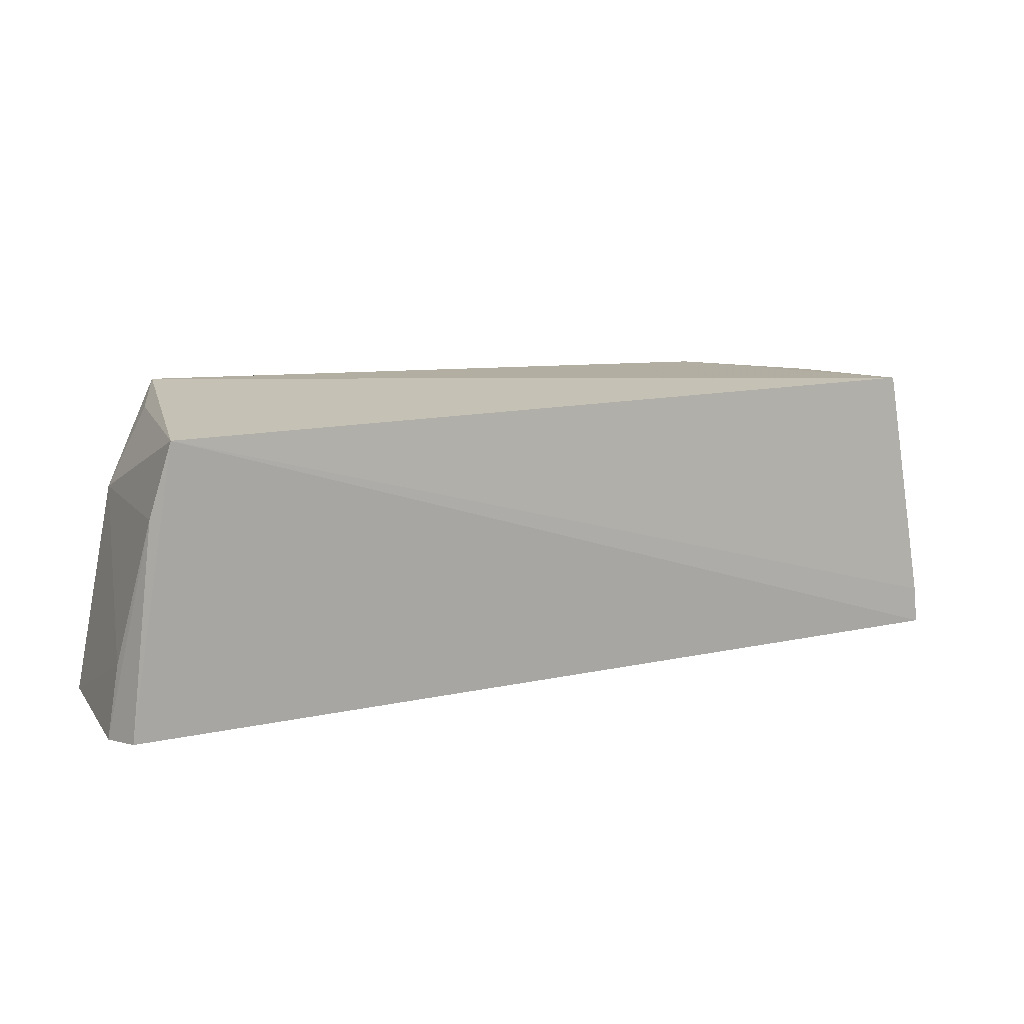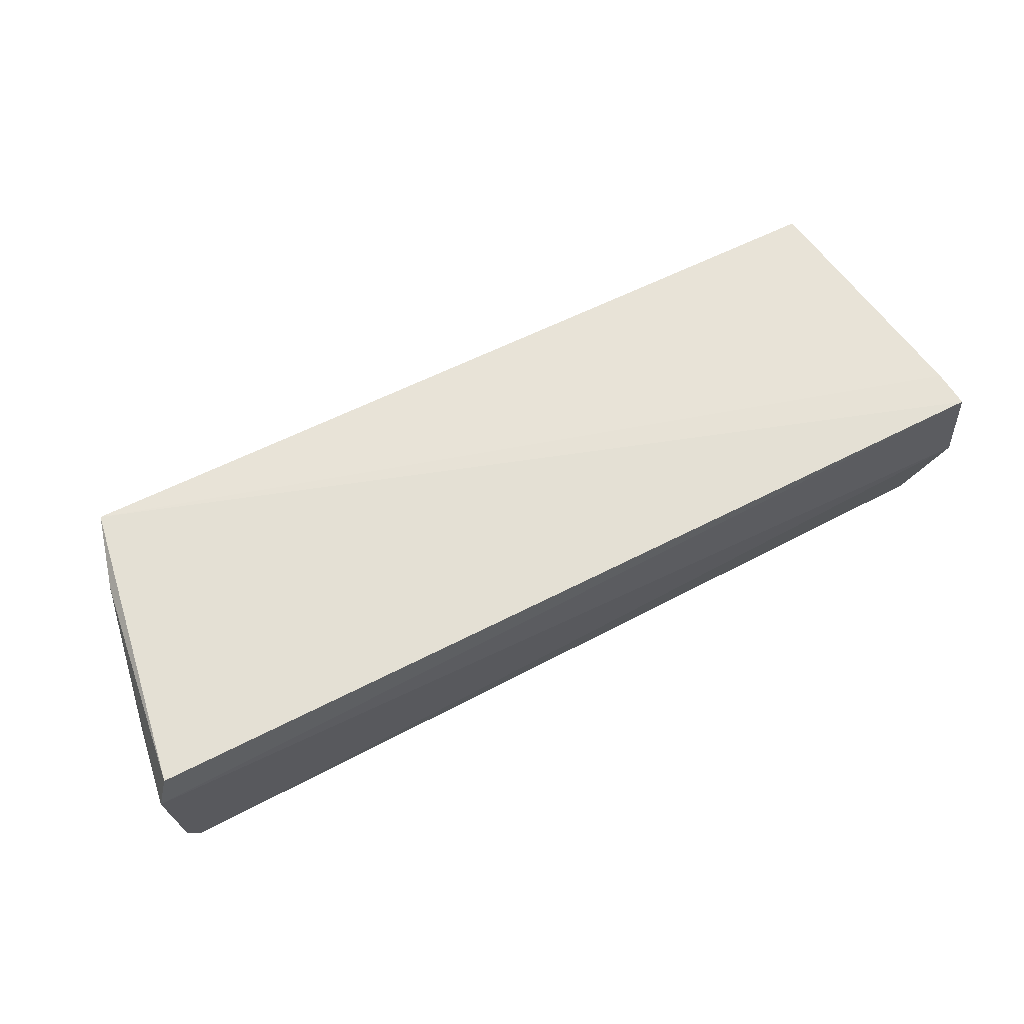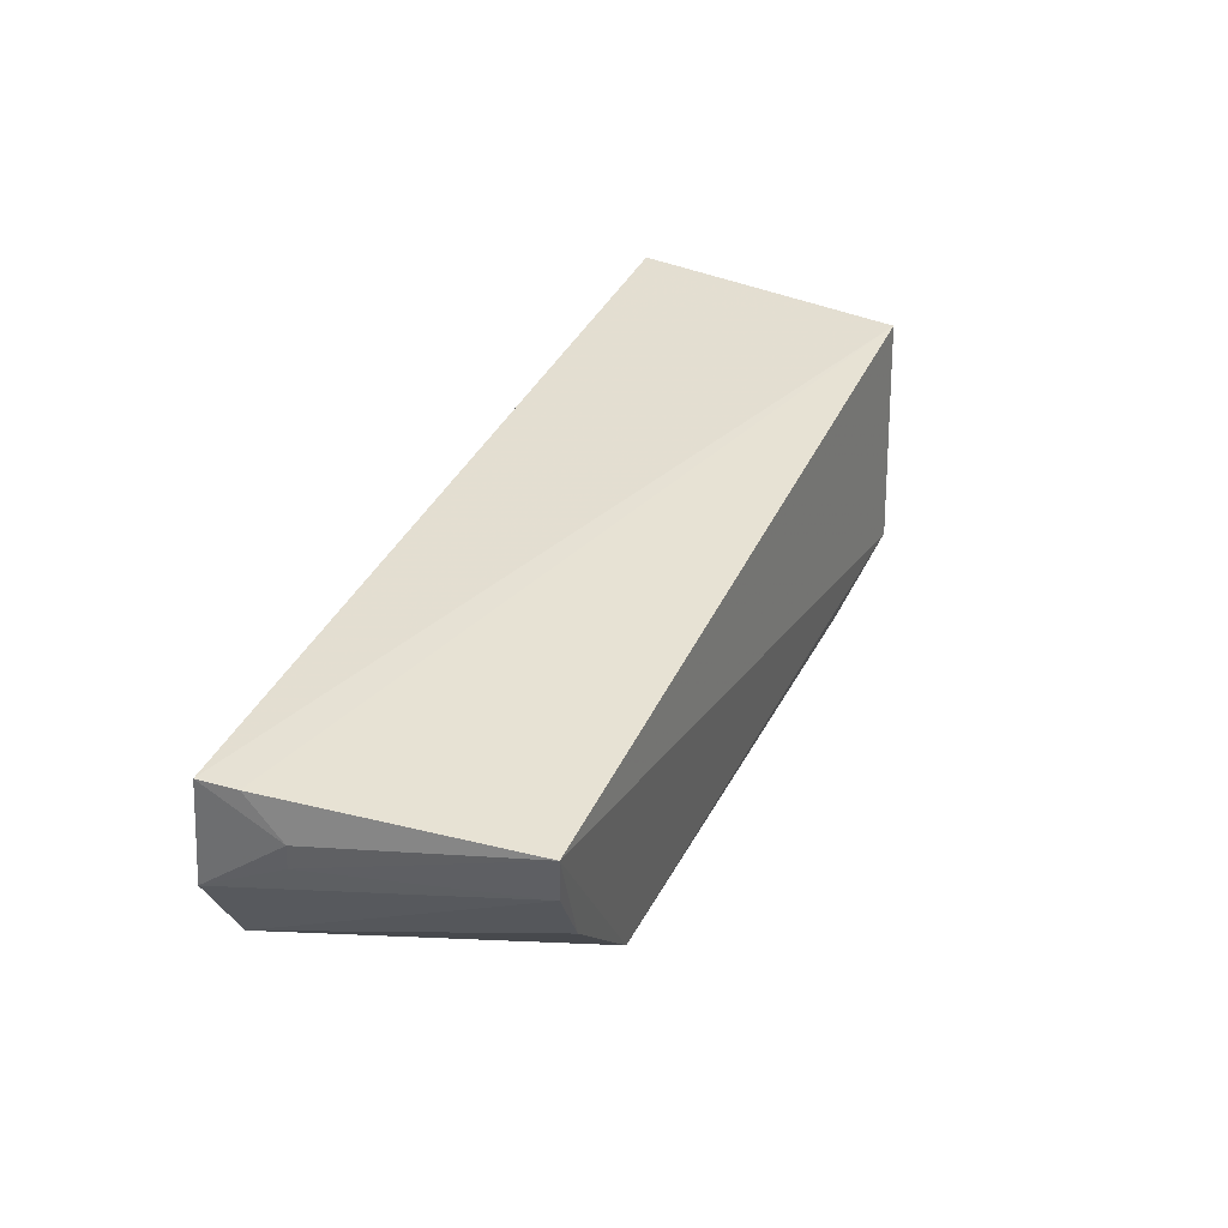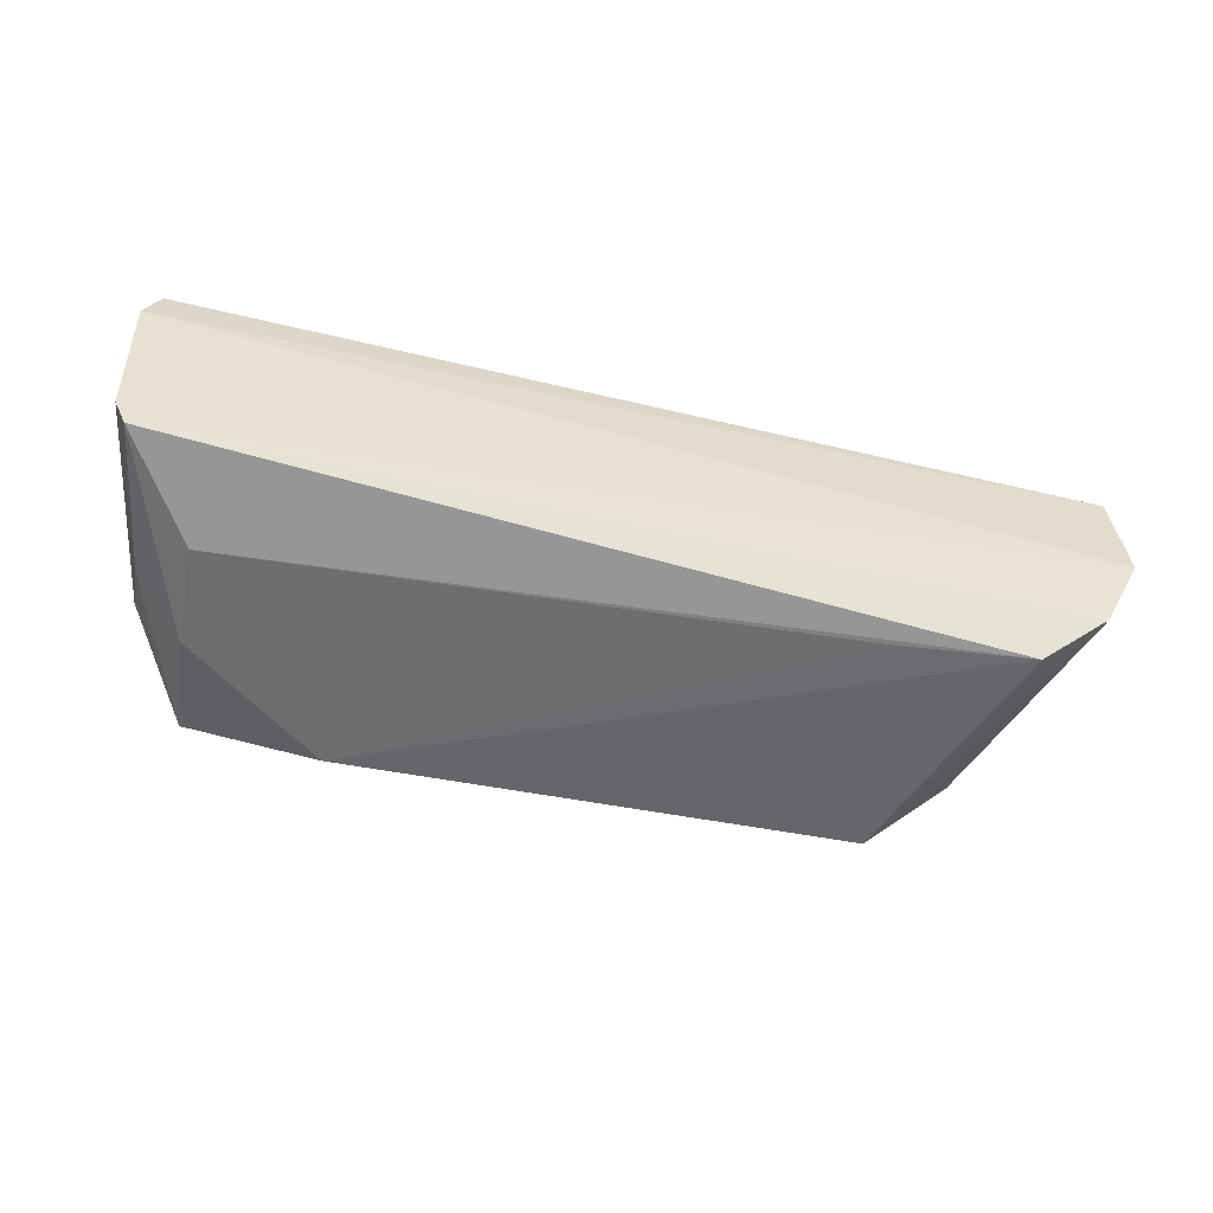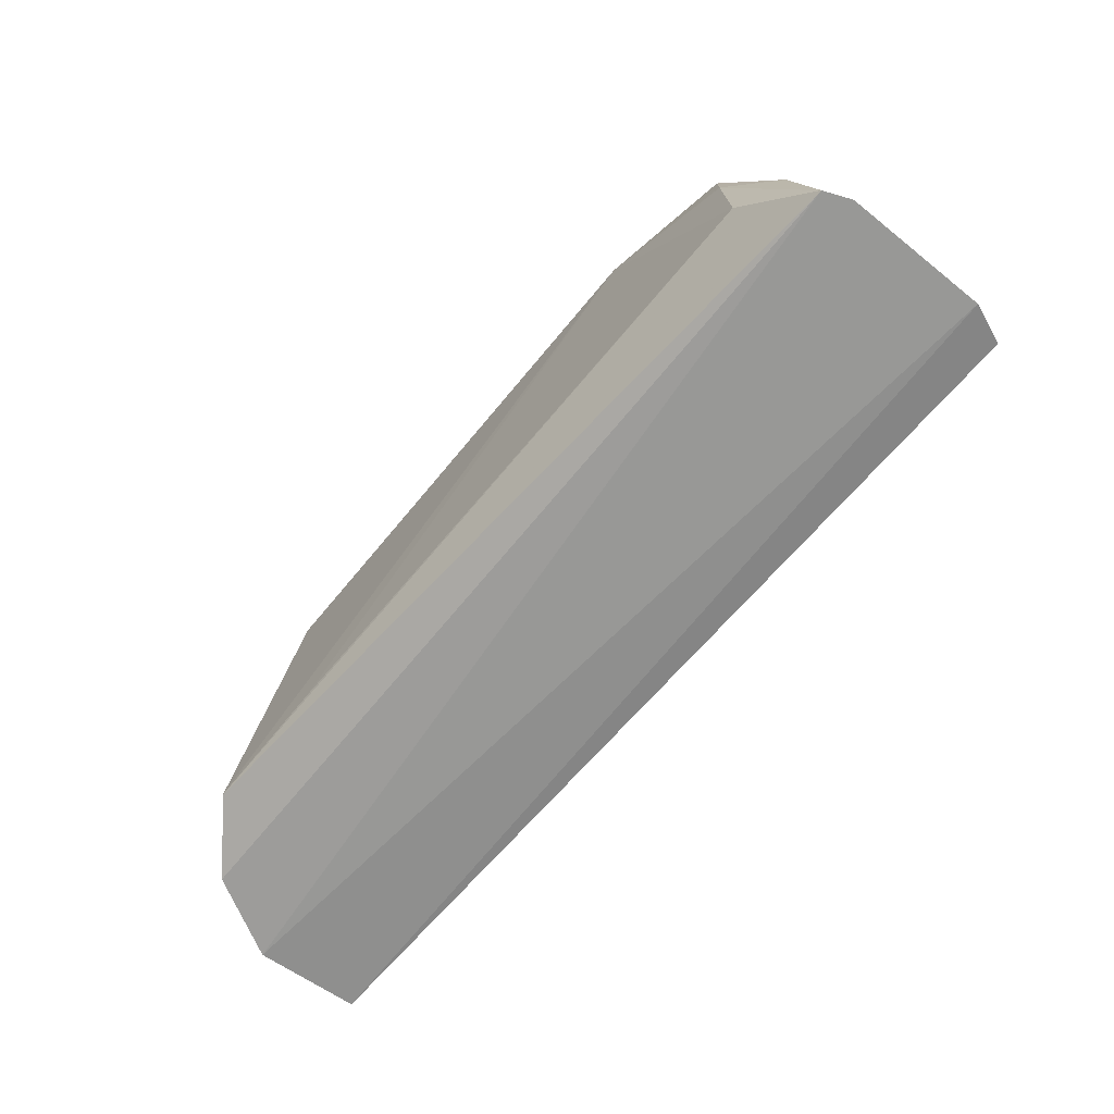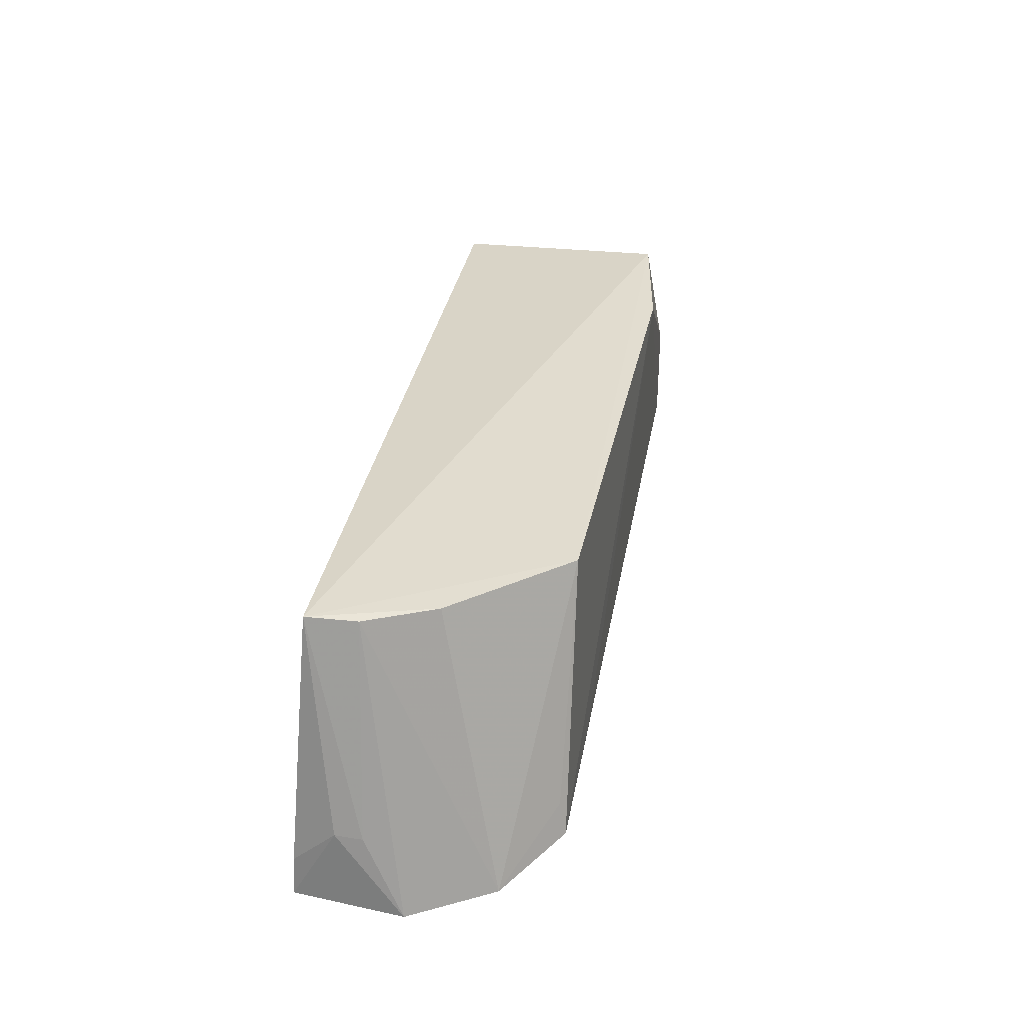
<metadata>
{"format":"obj","ext":"obj","renderer":"f3d","projection":"perspective","resolution":1024,"background":"white","views":[{"elev":13.7,"azim":-26.0,"up":"+Y"},{"elev":65.3,"azim":-26.9,"up":"+Z"},{"elev":37.0,"azim":112.6,"up":"+Z"},{"elev":-53.4,"azim":-14.5,"up":"+Z"},{"elev":-66.9,"azim":-130.7,"up":"+Y"},{"elev":31.0,"azim":100.3,"up":"+Y"}]}
</metadata>
<code>
v 0.04709 0.001892 0.02811
v 0.05153 -0.03074 0.02984
v 0.04061 -0.02763 0.002361
v -0.04305 0.00478 0.004367
v -0.05355 -0.03077 0.02945
v 0.03134 0.001526 0.002933
v 0.05247 -0.03132 0.01764
v -0.04804 0.002398 0.02988
v -0.05317 -0.03056 0.005304
v -0.02779 0.003611 0.001901
v 0.05147 -0.02211 0.02498
v 0.04261 0.001456 0.01511
v -0.05516 -0.03148 0.02472
v 0.05116 -0.02637 0.02967
v 0.0481 -0.03017 0.008325
v -0.04994 -0.006582 0.008913
v -0.04435 -0.00808 0.002266
v 0.05135 -0.02237 0.02199
v 0.04634 0.001472 0.0226
v -0.05043 -0.006181 0.02877
v 0.04021 -0.0239 0.003097
v -0.04538 0.002467 0.009387
v -0.05016 -0.0136 0.005851
v -0.05458 -0.03071 0.008348
v -0.04499 -0.01958 0.002343
v -0.0479 -0.006041 0.006023
v -0.05382 -0.023 0.02506
v 0.02564 -0.02569 0.002295
f 6 4 1
f 8 5 2
f 8 1 4
f 10 6 3
f 10 4 6
f 11 2 7
f 12 6 1
f 13 7 2
f 13 2 5
f 14 8 2
f 14 1 8
f 14 11 1
f 14 2 11
f 15 9 3
f 15 7 9
f 15 6 12
f 17 4 10
f 18 11 7
f 18 1 11
f 19 12 1
f 19 15 12
f 19 7 15
f 19 18 7
f 19 1 18
f 20 13 5
f 20 5 8
f 20 8 16
f 21 15 3
f 21 3 6
f 21 6 15
f 22 16 8
f 22 8 4
f 22 4 16
f 23 17 9
f 23 4 17
f 24 9 7
f 24 7 13
f 24 23 9
f 24 16 23
f 25 17 10
f 25 3 9
f 25 9 17
f 26 23 16
f 26 16 4
f 26 4 23
f 27 20 16
f 27 16 24
f 27 24 13
f 27 13 20
f 28 25 10
f 28 10 3
f 28 3 25

</code>
